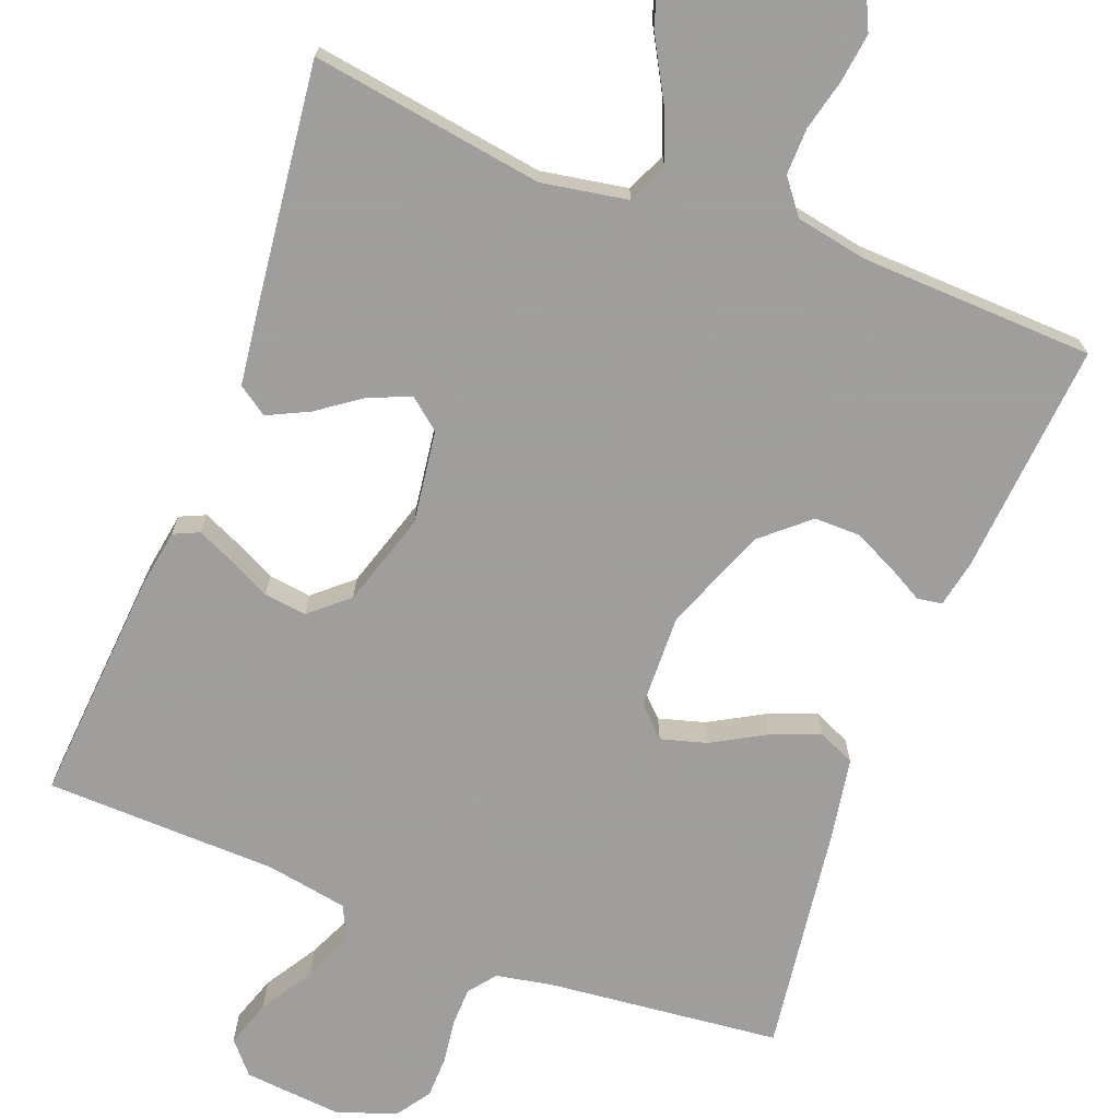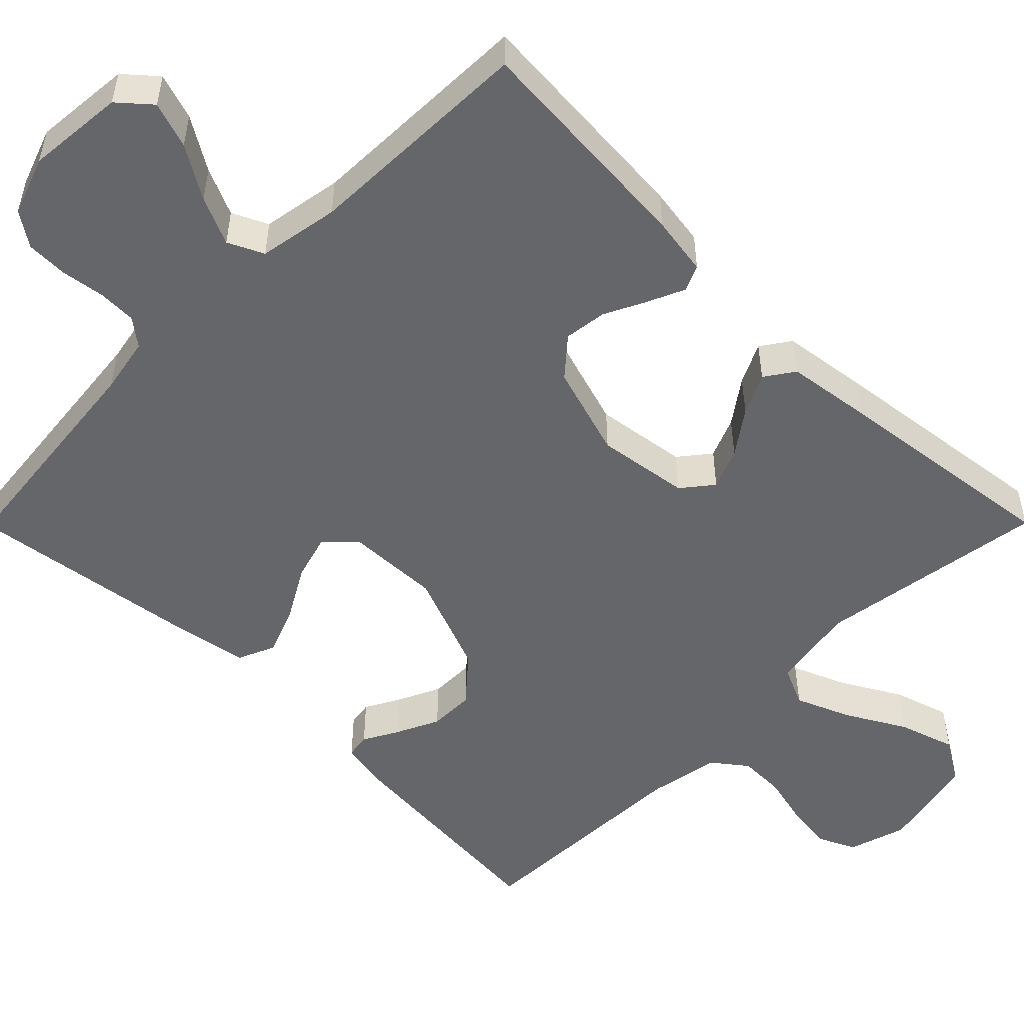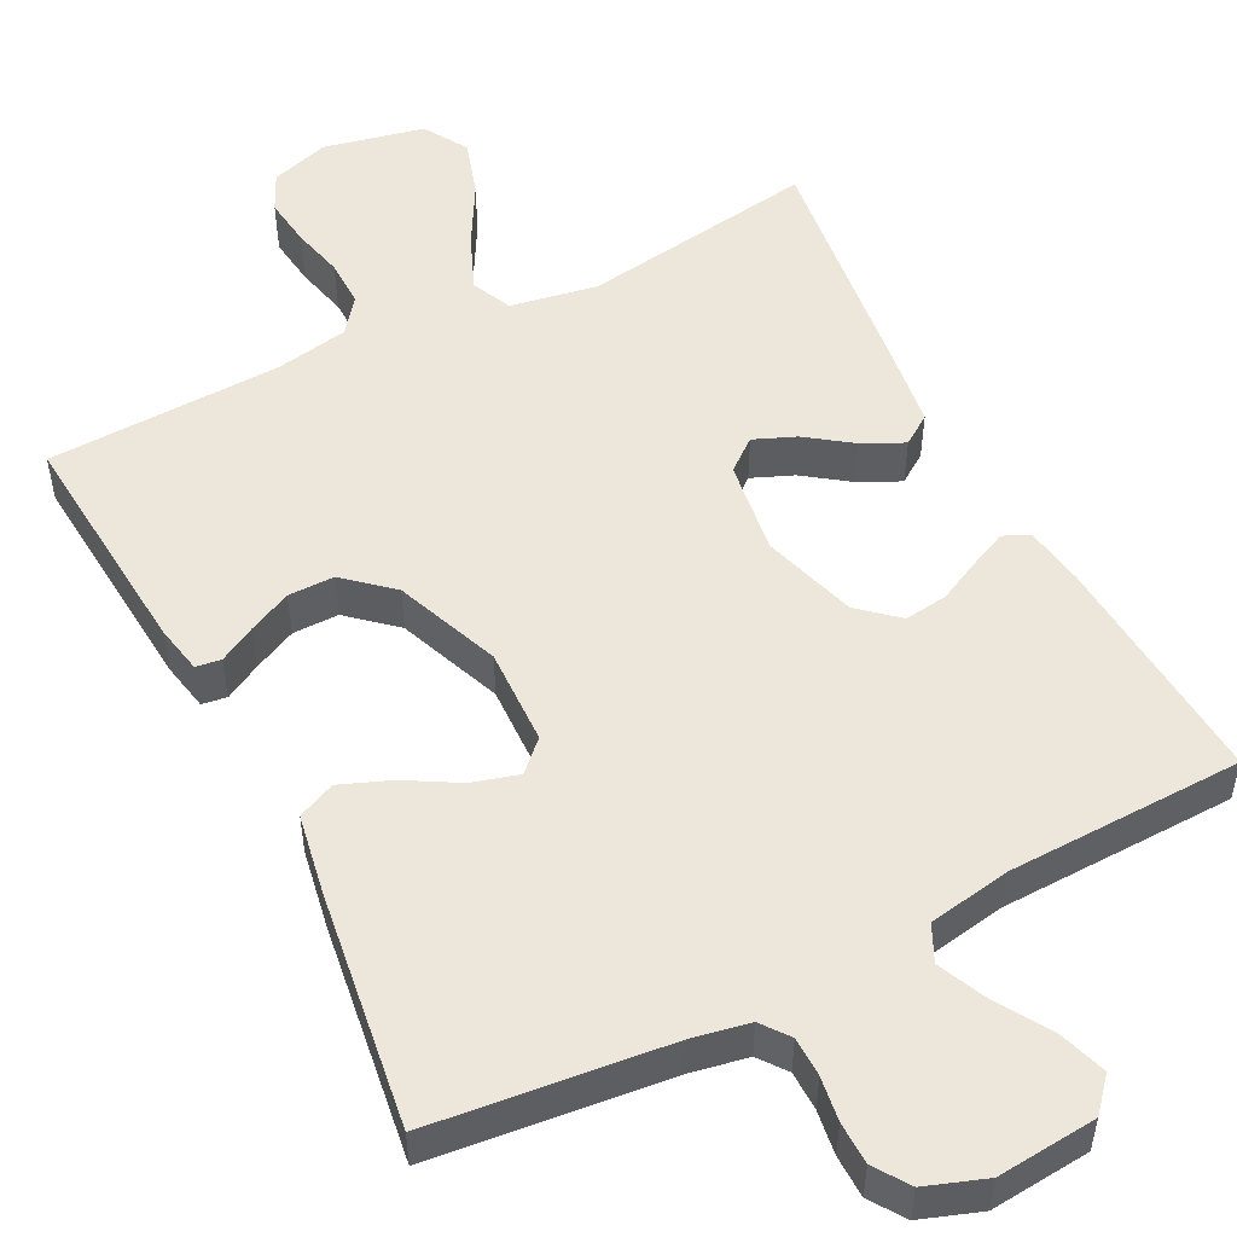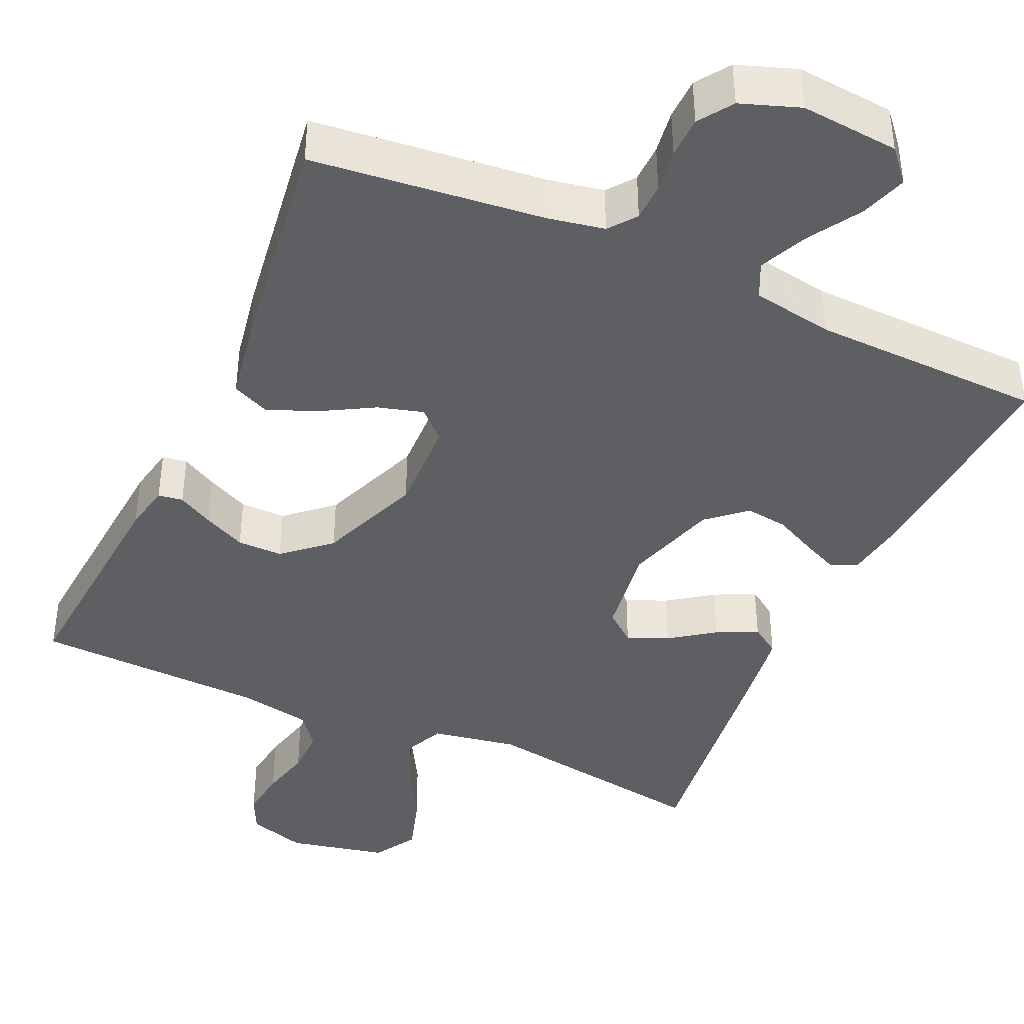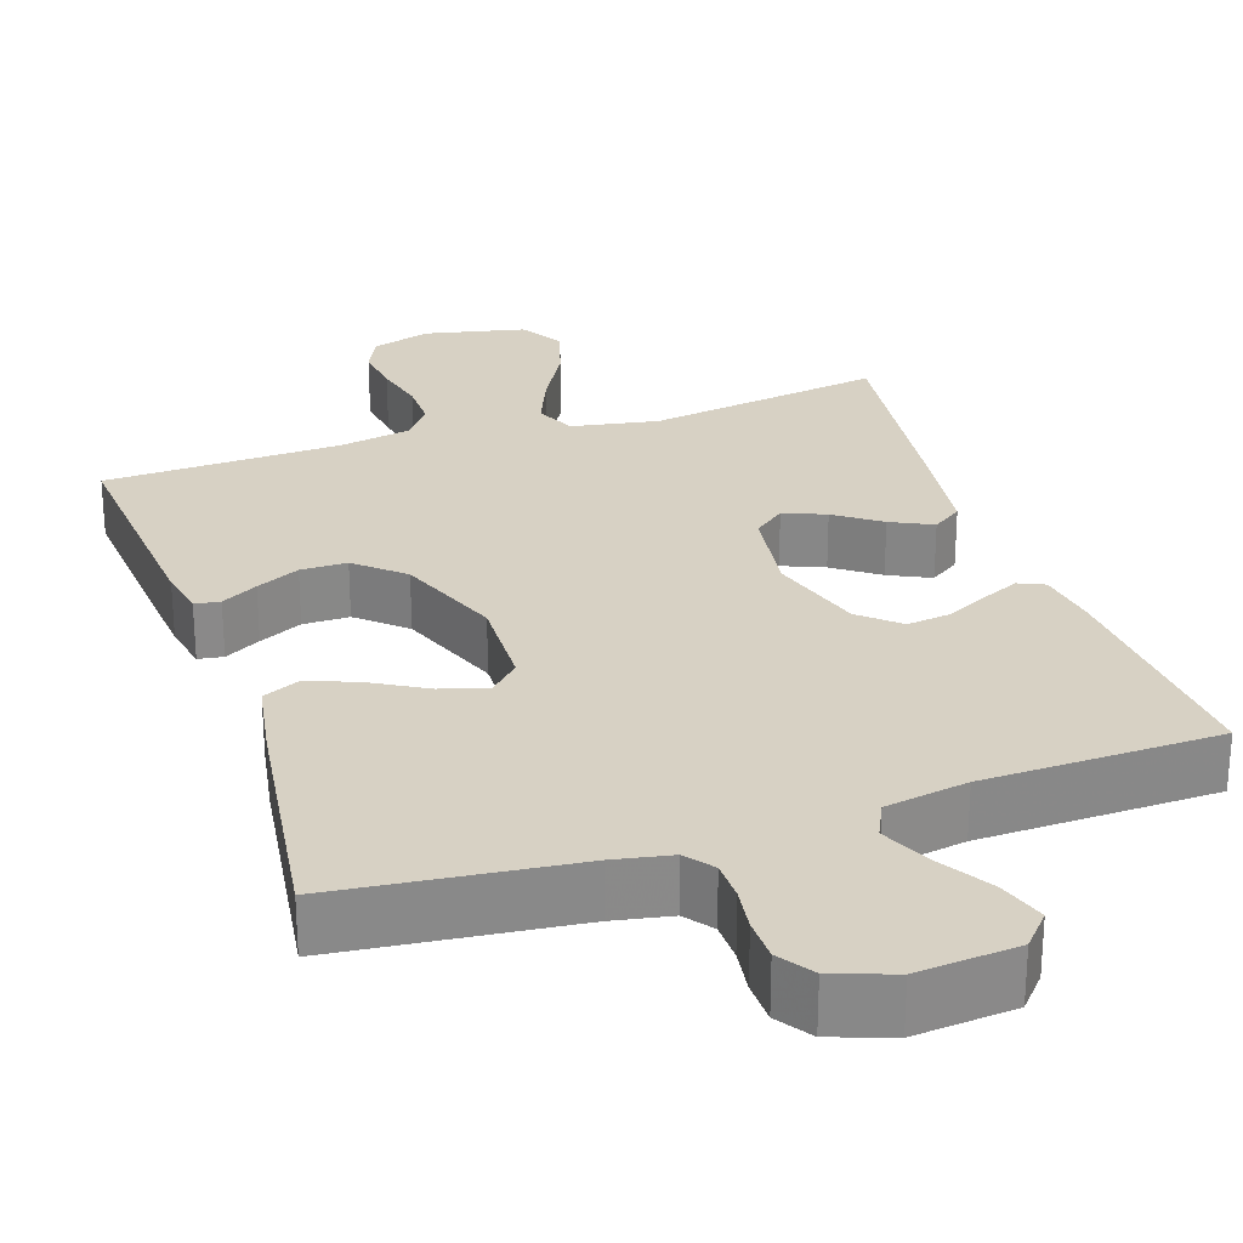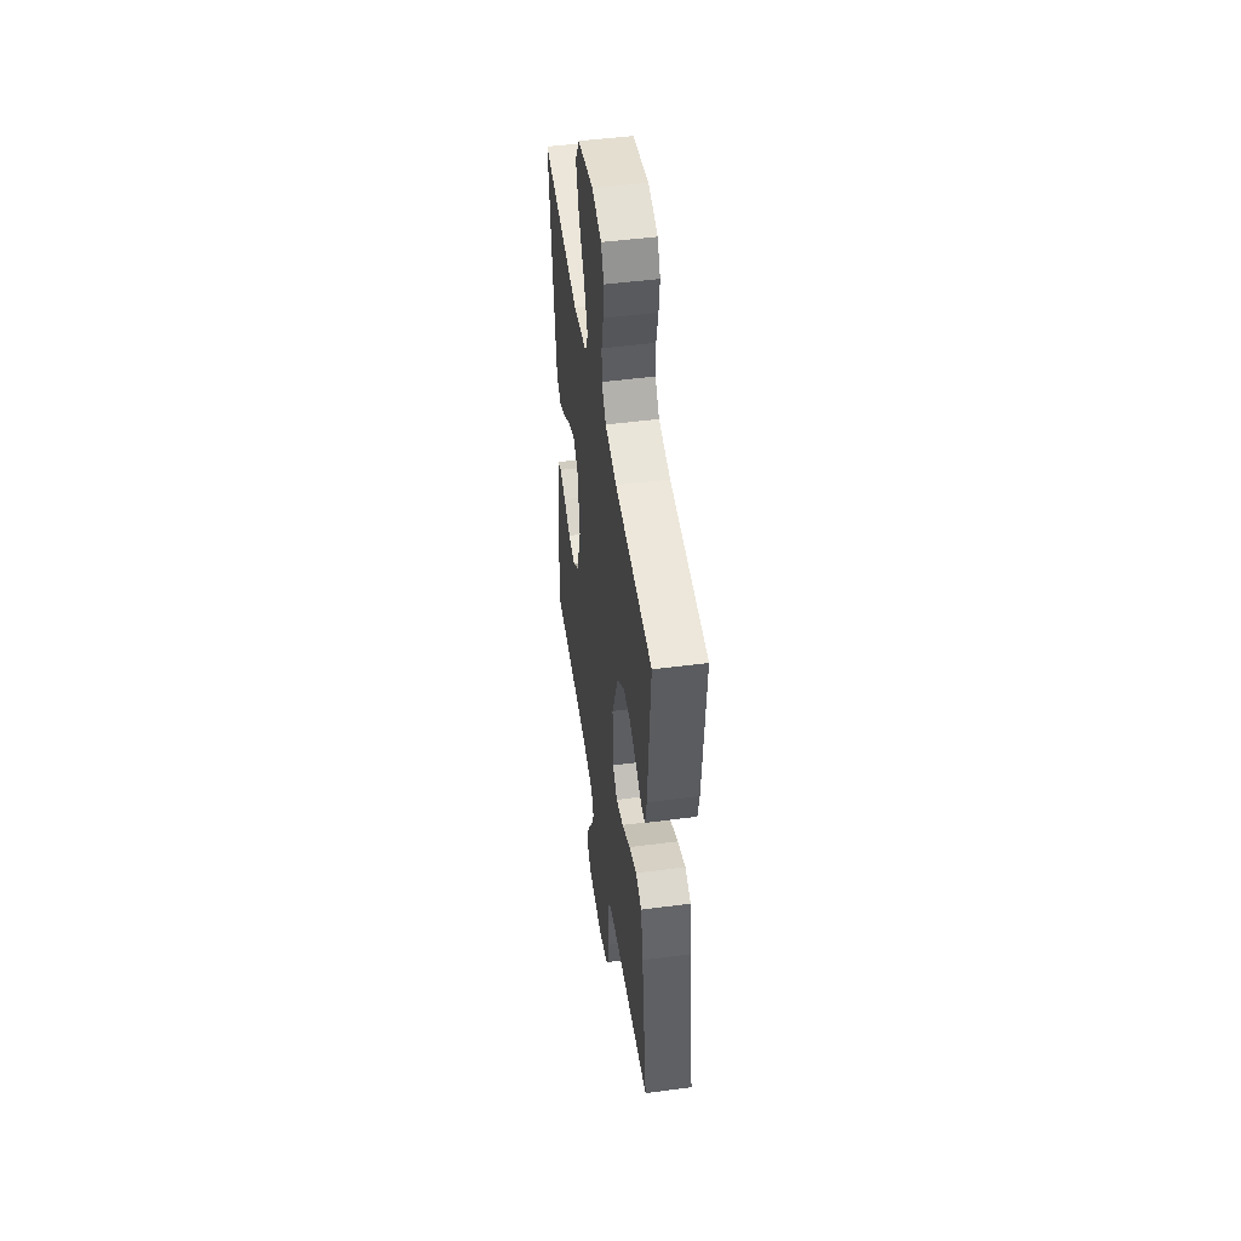
<metadata>
{"format":"obj","ext":"obj","renderer":"f3d","projection":"perspective","resolution":1024,"background":"white","views":[{"elev":-71.1,"azim":-21.2,"up":"+Y"},{"elev":-51.7,"azim":-134.8,"up":"+Y"},{"elev":52.0,"azim":152.9,"up":"+Y"},{"elev":-41.4,"azim":155.6,"up":"+Y"},{"elev":27.1,"azim":161.4,"up":"+Y"},{"elev":49.3,"azim":81.7,"up":"+Z"}]}
</metadata>
<code>
v 0.5 0.07 -0.5
v 0.2 0.07 -0.533
v 0.127 0.07 -0.547
v 0.1 0.07 -0.582
v 0.099 0.07 -0.632
v 0.107 0.07 -0.688
v 0.106 0.07 -0.742
v 0.076 0.07 -0.786
v 0 0.07 -0.813
v -0.127 0.07 -0.802
v -0.163 0.07 -0.761
v -0.143 0.07 -0.701
v -0.101 0.07 -0.633
v -0.073 0.07 -0.571
v -0.095 0.07 -0.525
v -0.2 0.07 -0.507
v -0.5 0.07 -0.5
v -0.478 0.07 -0.2
v -0.466 0.07 -0.123
v -0.433 0.07 -0.108
v -0.386 0.07 -0.129
v -0.331 0.07 -0.156
v -0.276 0.07 -0.163
v -0.227 0.07 -0.12
v -0.19 0.07 0
v -0.207 0.07 0.12
v -0.247 0.07 0.152
v -0.3 0.07 0.13
v -0.357 0.07 0.089
v -0.41 0.07 0.063
v -0.448 0.07 0.089
v -0.463 0.07 0.2
v -0.5 0.07 0.5
v -0.2 0.07 0.455
v -0.089 0.07 0.475
v -0.066 0.07 0.526
v -0.095 0.07 0.596
v -0.139 0.07 0.674
v -0.162 0.07 0.747
v -0.128 0.07 0.803
v 0 0.07 0.831
v 0.075 0.07 0.808
v 0.098 0.07 0.76
v 0.09 0.07 0.697
v 0.074 0.07 0.631
v 0.073 0.07 0.571
v 0.107 0.07 0.527
v 0.2 0.07 0.51
v 0.5 0.07 0.5
v 0.476 0.07 0.2
v 0.464 0.07 0.139
v 0.432 0.07 0.134
v 0.386 0.07 0.159
v 0.331 0.07 0.185
v 0.272 0.07 0.185
v 0.213 0.07 0.133
v 0.161 0.07 0
v 0.165 0.07 -0.123
v 0.202 0.07 -0.159
v 0.261 0.07 -0.142
v 0.329 0.07 -0.103
v 0.392 0.07 -0.078
v 0.44 0.07 -0.099
v 0.458 0.07 -0.2
v 0.5 0 -0.5
v 0.2 0 -0.533
v 0.127 0 -0.547
v 0.1 0 -0.582
v 0.099 0 -0.632
v 0.107 0 -0.688
v 0.106 0 -0.742
v 0.076 0 -0.786
v 0 0 -0.813
v -0.127 0 -0.802
v -0.163 0 -0.761
v -0.143 0 -0.701
v -0.101 0 -0.633
v -0.073 0 -0.571
v -0.095 0 -0.525
v -0.2 0 -0.507
v -0.5 0 -0.5
v -0.478 0 -0.2
v -0.466 0 -0.123
v -0.433 0 -0.108
v -0.386 0 -0.129
v -0.331 0 -0.156
v -0.276 0 -0.163
v -0.227 0 -0.12
v -0.19 0 0
v -0.207 0 0.12
v -0.247 0 0.152
v -0.3 0 0.13
v -0.357 0 0.089
v -0.41 0 0.063
v -0.448 0 0.089
v -0.463 0 0.2
v -0.5 0 0.5
v -0.2 0 0.455
v -0.089 0 0.475
v -0.066 0 0.526
v -0.095 0 0.596
v -0.139 0 0.674
v -0.162 0 0.747
v -0.128 0 0.803
v 0 0 0.831
v 0.075 0 0.808
v 0.098 0 0.76
v 0.09 0 0.697
v 0.074 0 0.631
v 0.073 0 0.571
v 0.107 0 0.527
v 0.2 0 0.51
v 0.5 0 0.5
v 0.476 0 0.2
v 0.464 0 0.139
v 0.432 0 0.134
v 0.386 0 0.159
v 0.331 0 0.185
v 0.272 0 0.185
v 0.213 0 0.133
v 0.161 0 0
v 0.165 0 -0.123
v 0.202 0 -0.159
v 0.261 0 -0.142
v 0.329 0 -0.103
v 0.392 0 -0.078
v 0.44 0 -0.099
v 0.458 0 -0.2
f 63 64 1 2
f 60 61 62 63
f 59 60 63 2
f 58 59 2 3
f 57 58 3 4
f 50 51 52 53
f 48 49 50 53
f 47 48 53 54
f 46 47 54 55
f 42 43 44 45
f 42 45 46
f 41 42 46
f 40 41 46
f 37 38 39 40
f 36 37 40 46
f 35 36 46 55
f 31 32 33 34
f 28 29 30 31
f 27 28 31 34
f 26 27 34 35
f 19 20 21 22
f 17 18 19 22
f 16 17 22 23
f 15 16 23 24
f 10 11 12 13
f 10 13 14
f 9 10 14
f 8 9 14
f 5 6 7 8
f 4 5 8 14
f 57 4 14 15
f 26 35 55 56
f 25 26 56 57
f 15 24 25 57
f 66 65 128 127
f 127 126 125 124
f 66 127 124 123
f 67 66 123 122
f 68 67 122 121
f 117 116 115 114
f 117 114 113 112
f 118 117 112 111
f 119 118 111 110
f 109 108 107 106
f 110 109 106
f 110 106 105
f 110 105 104
f 104 103 102 101
f 110 104 101 100
f 119 110 100 99
f 98 97 96 95
f 95 94 93 92
f 98 95 92 91
f 99 98 91 90
f 86 85 84 83
f 86 83 82 81
f 87 86 81 80
f 88 87 80 79
f 77 76 75 74
f 78 77 74
f 78 74 73
f 78 73 72
f 72 71 70 69
f 78 72 69 68
f 79 78 68 121
f 120 119 99 90
f 121 120 90 89
f 121 89 88 79
f 1 65 66 2
f 2 66 67 3
f 3 67 68 4
f 4 68 69 5
f 5 69 70 6
f 6 70 71 7
f 7 71 72 8
f 8 72 73 9
f 9 73 74 10
f 10 74 75 11
f 11 75 76 12
f 12 76 77 13
f 13 77 78 14
f 14 78 79 15
f 15 79 80 16
f 16 80 81 17
f 17 81 82 18
f 18 82 83 19
f 19 83 84 20
f 20 84 85 21
f 21 85 86 22
f 22 86 87 23
f 23 87 88 24
f 24 88 89 25
f 25 89 90 26
f 26 90 91 27
f 27 91 92 28
f 28 92 93 29
f 29 93 94 30
f 30 94 95 31
f 31 95 96 32
f 32 96 97 33
f 33 97 98 34
f 34 98 99 35
f 35 99 100 36
f 36 100 101 37
f 37 101 102 38
f 38 102 103 39
f 39 103 104 40
f 40 104 105 41
f 41 105 106 42
f 42 106 107 43
f 43 107 108 44
f 44 108 109 45
f 45 109 110 46
f 46 110 111 47
f 47 111 112 48
f 48 112 113 49
f 49 113 114 50
f 50 114 115 51
f 51 115 116 52
f 52 116 117 53
f 53 117 118 54
f 54 118 119 55
f 55 119 120 56
f 56 120 121 57
f 57 121 122 58
f 58 122 123 59
f 59 123 124 60
f 60 124 125 61
f 61 125 126 62
f 62 126 127 63
f 63 127 128 64
f 64 128 65 1

</code>
